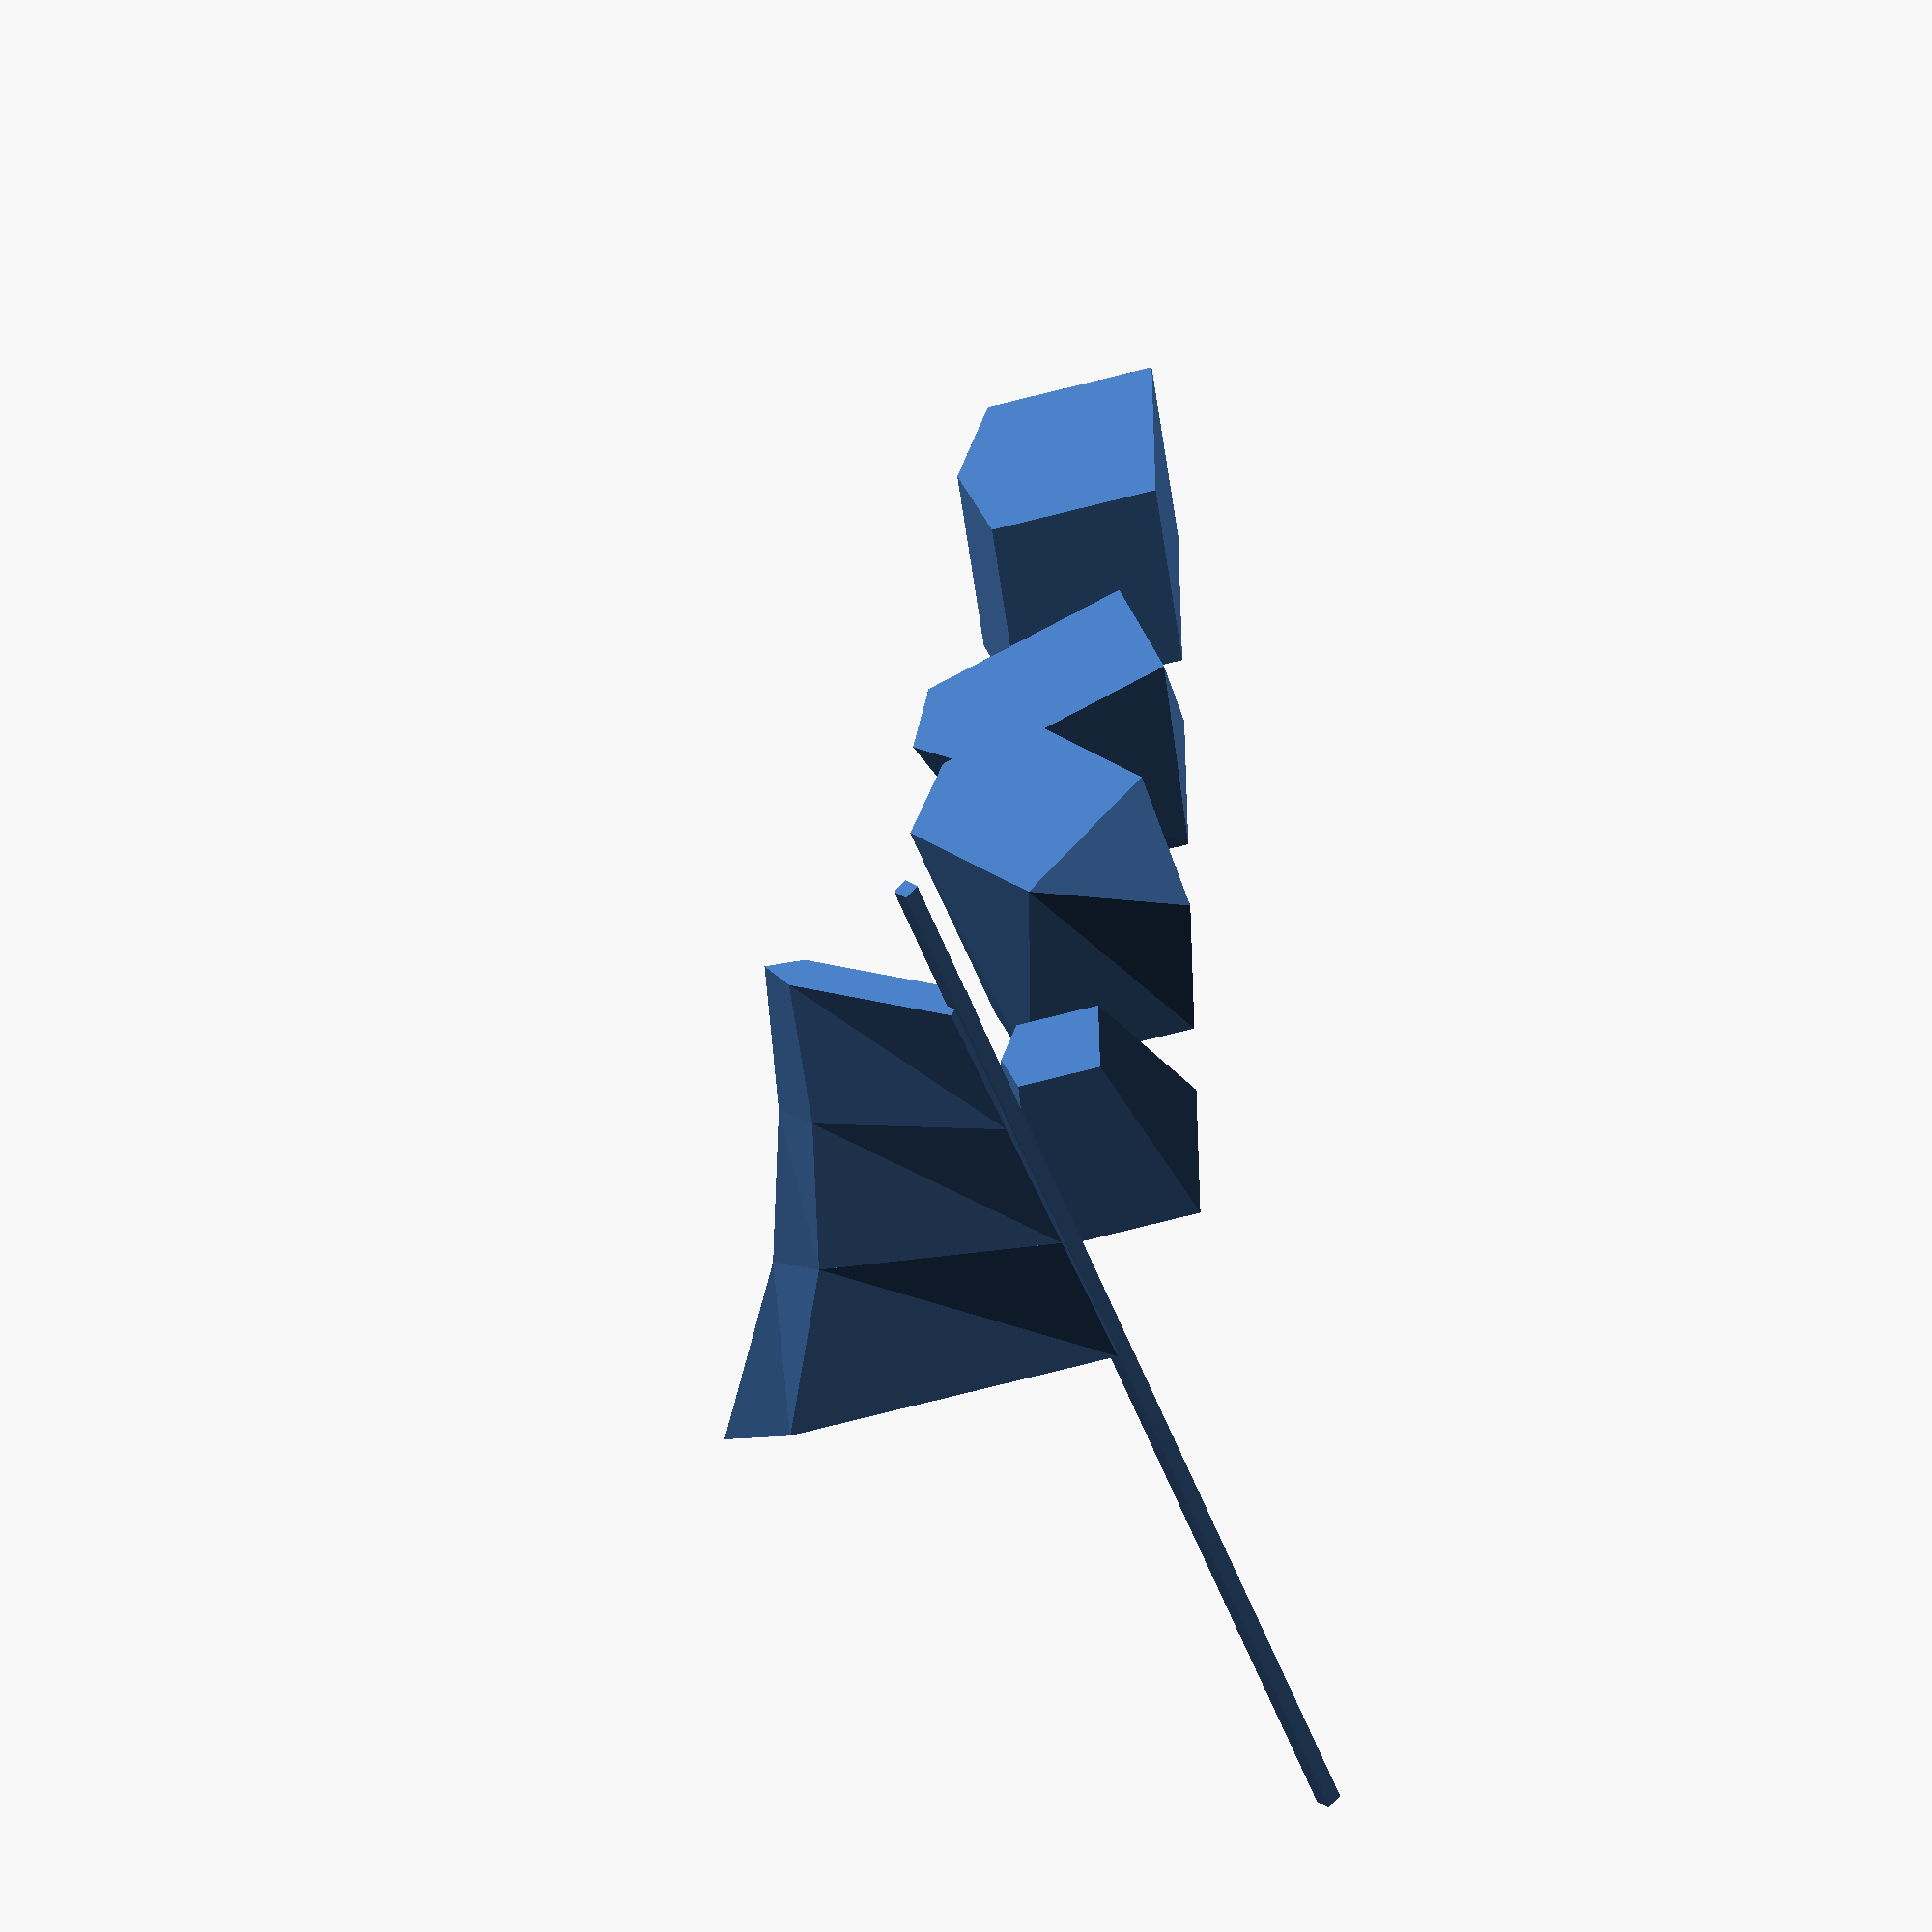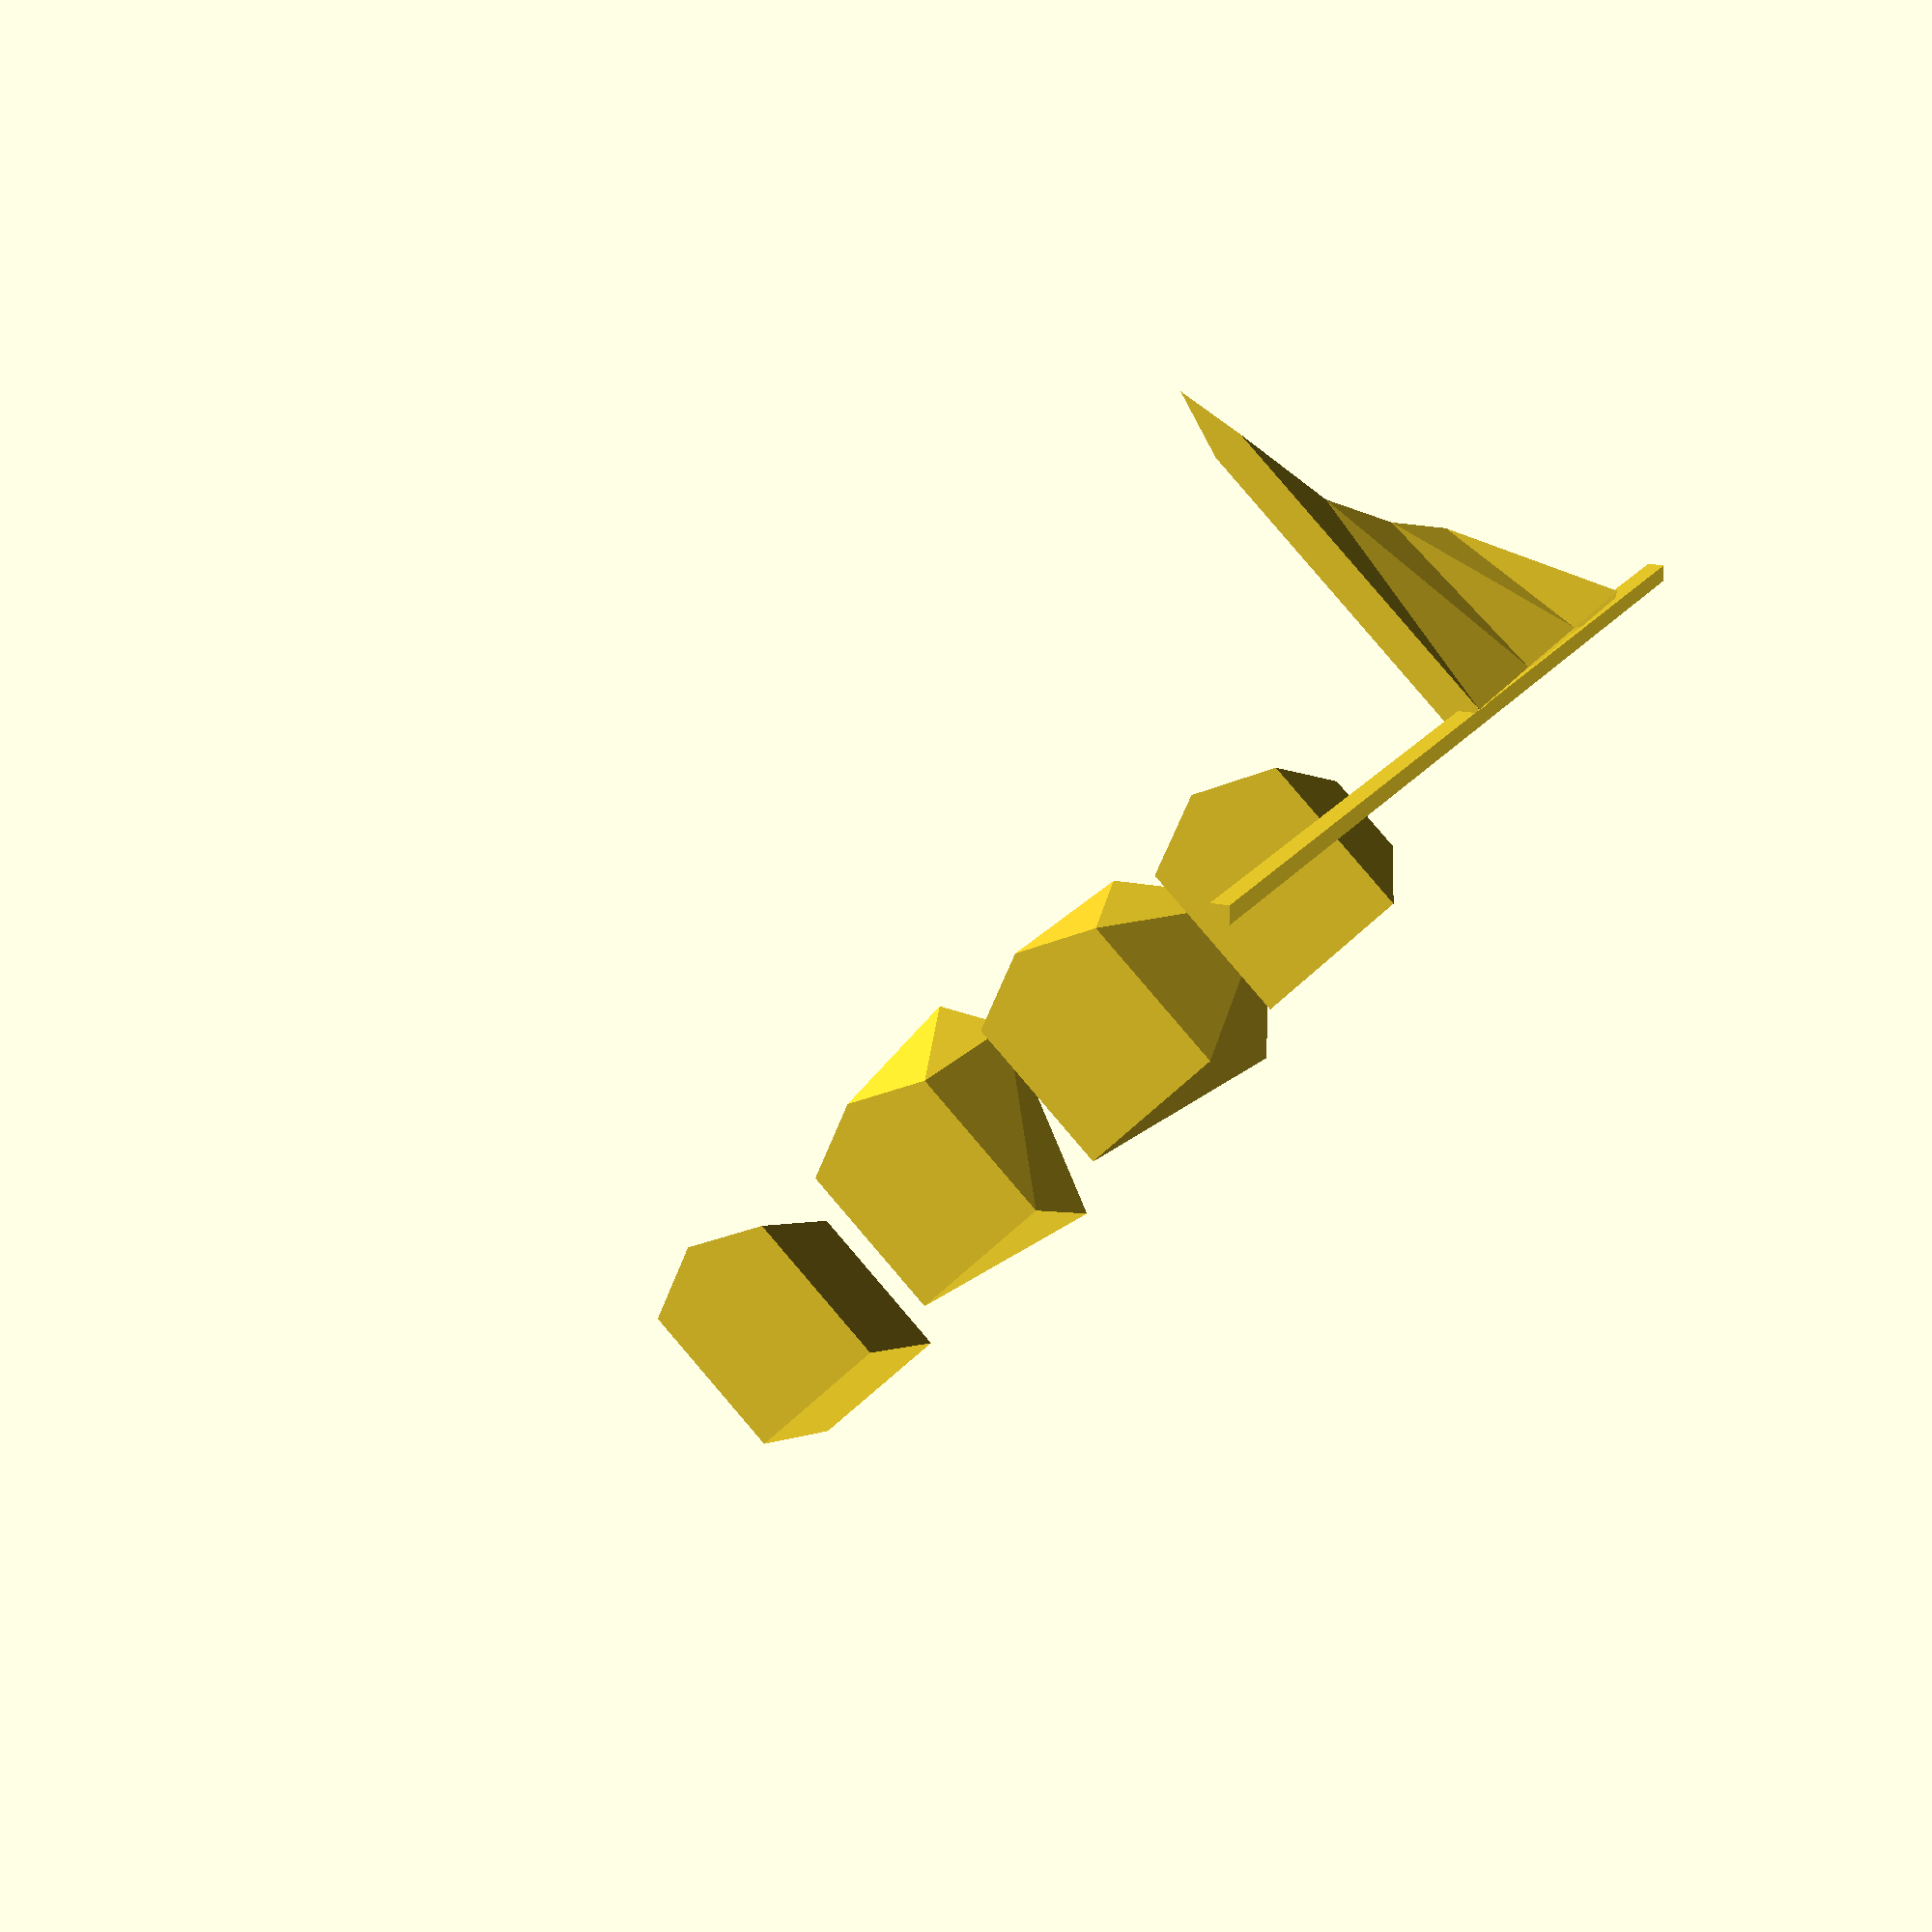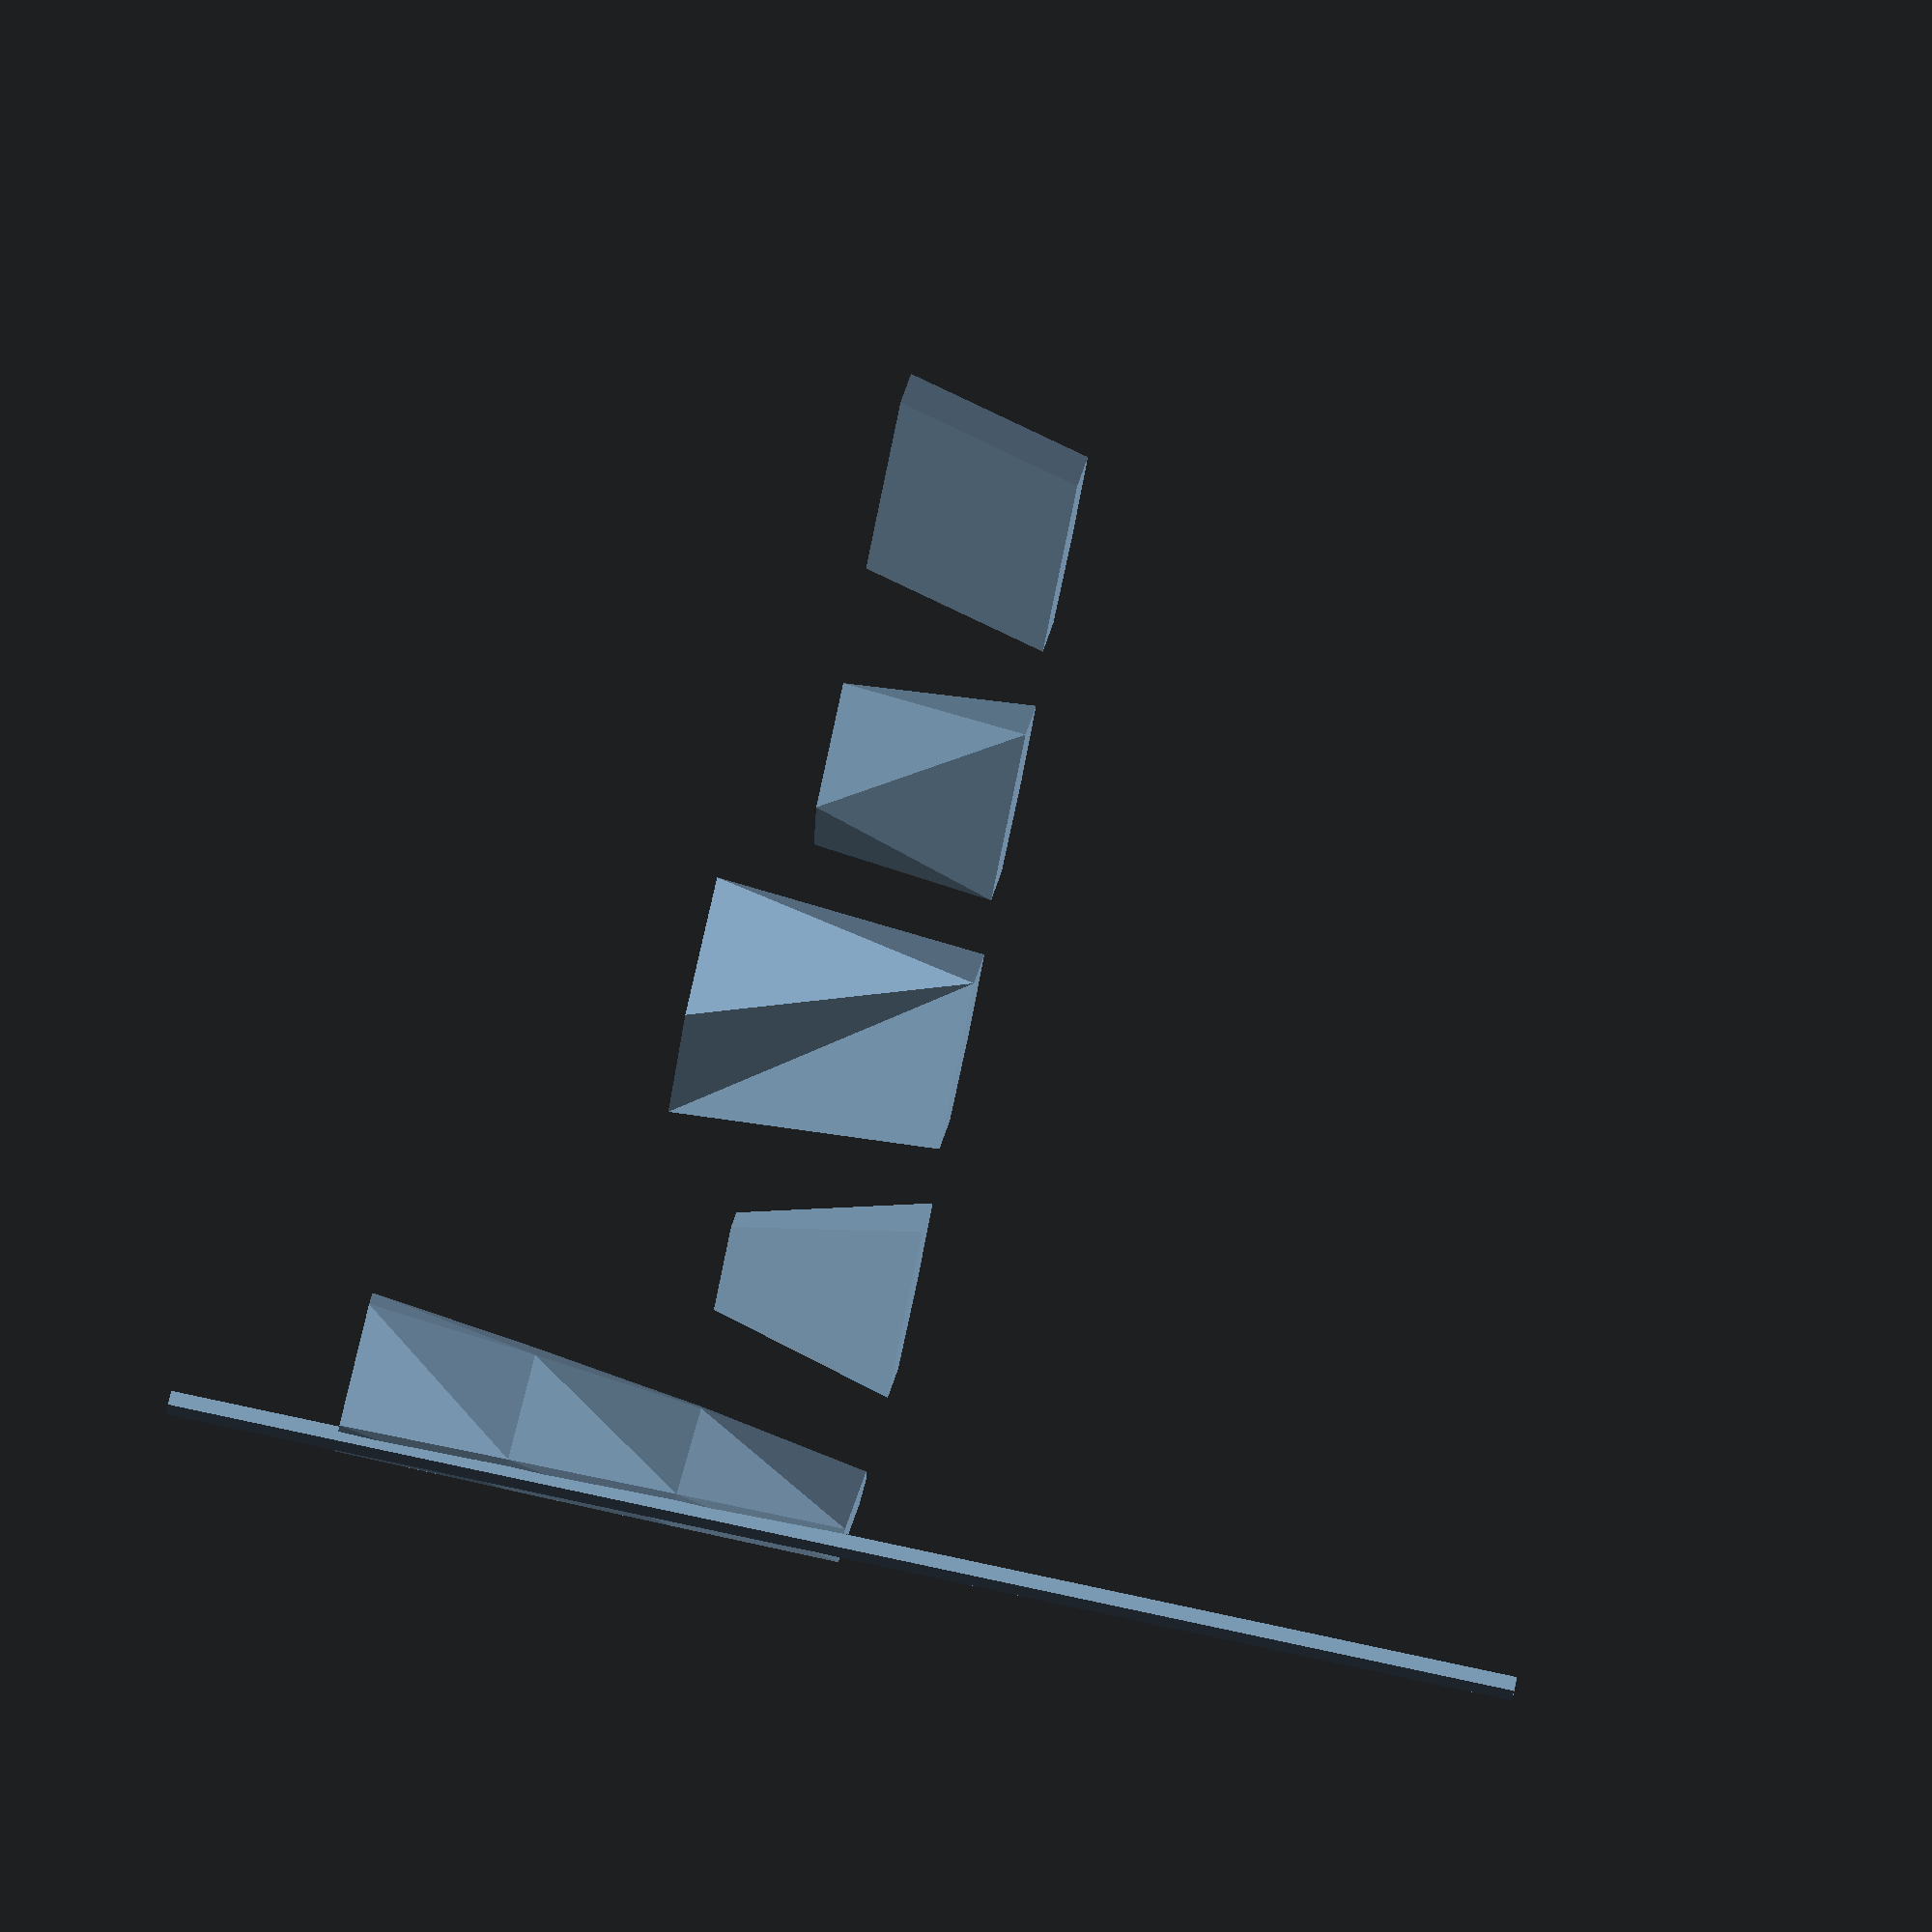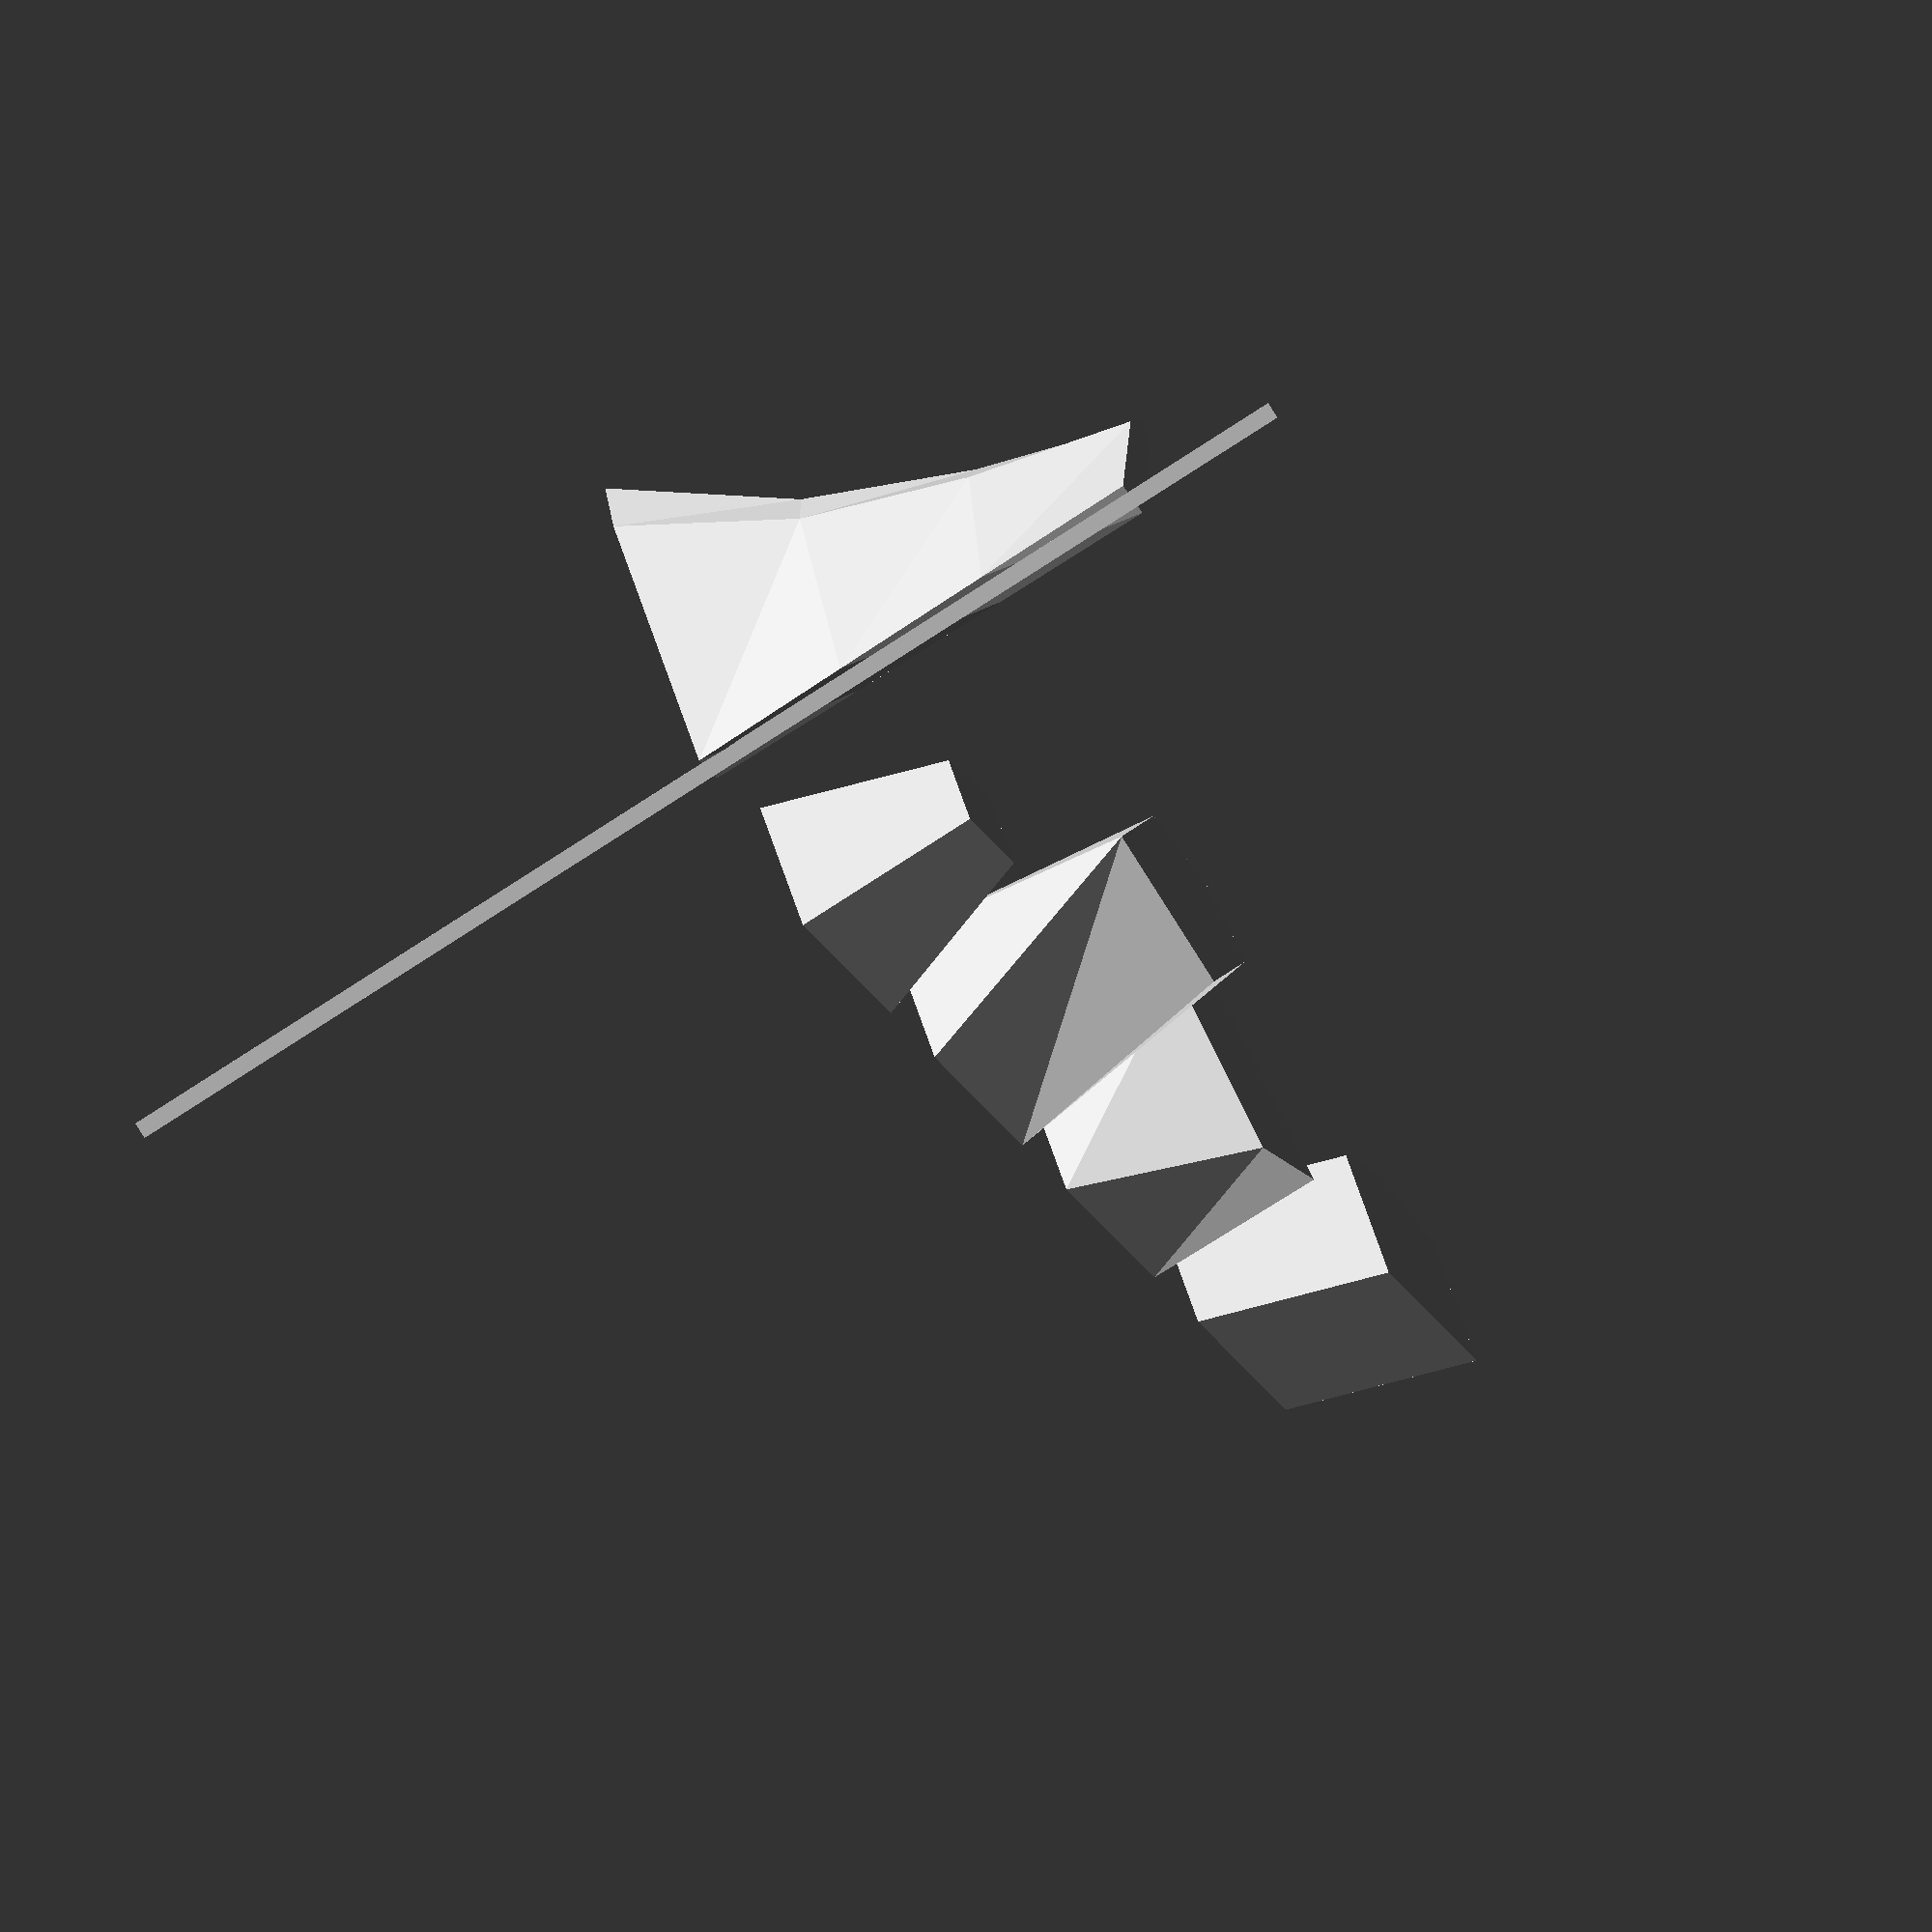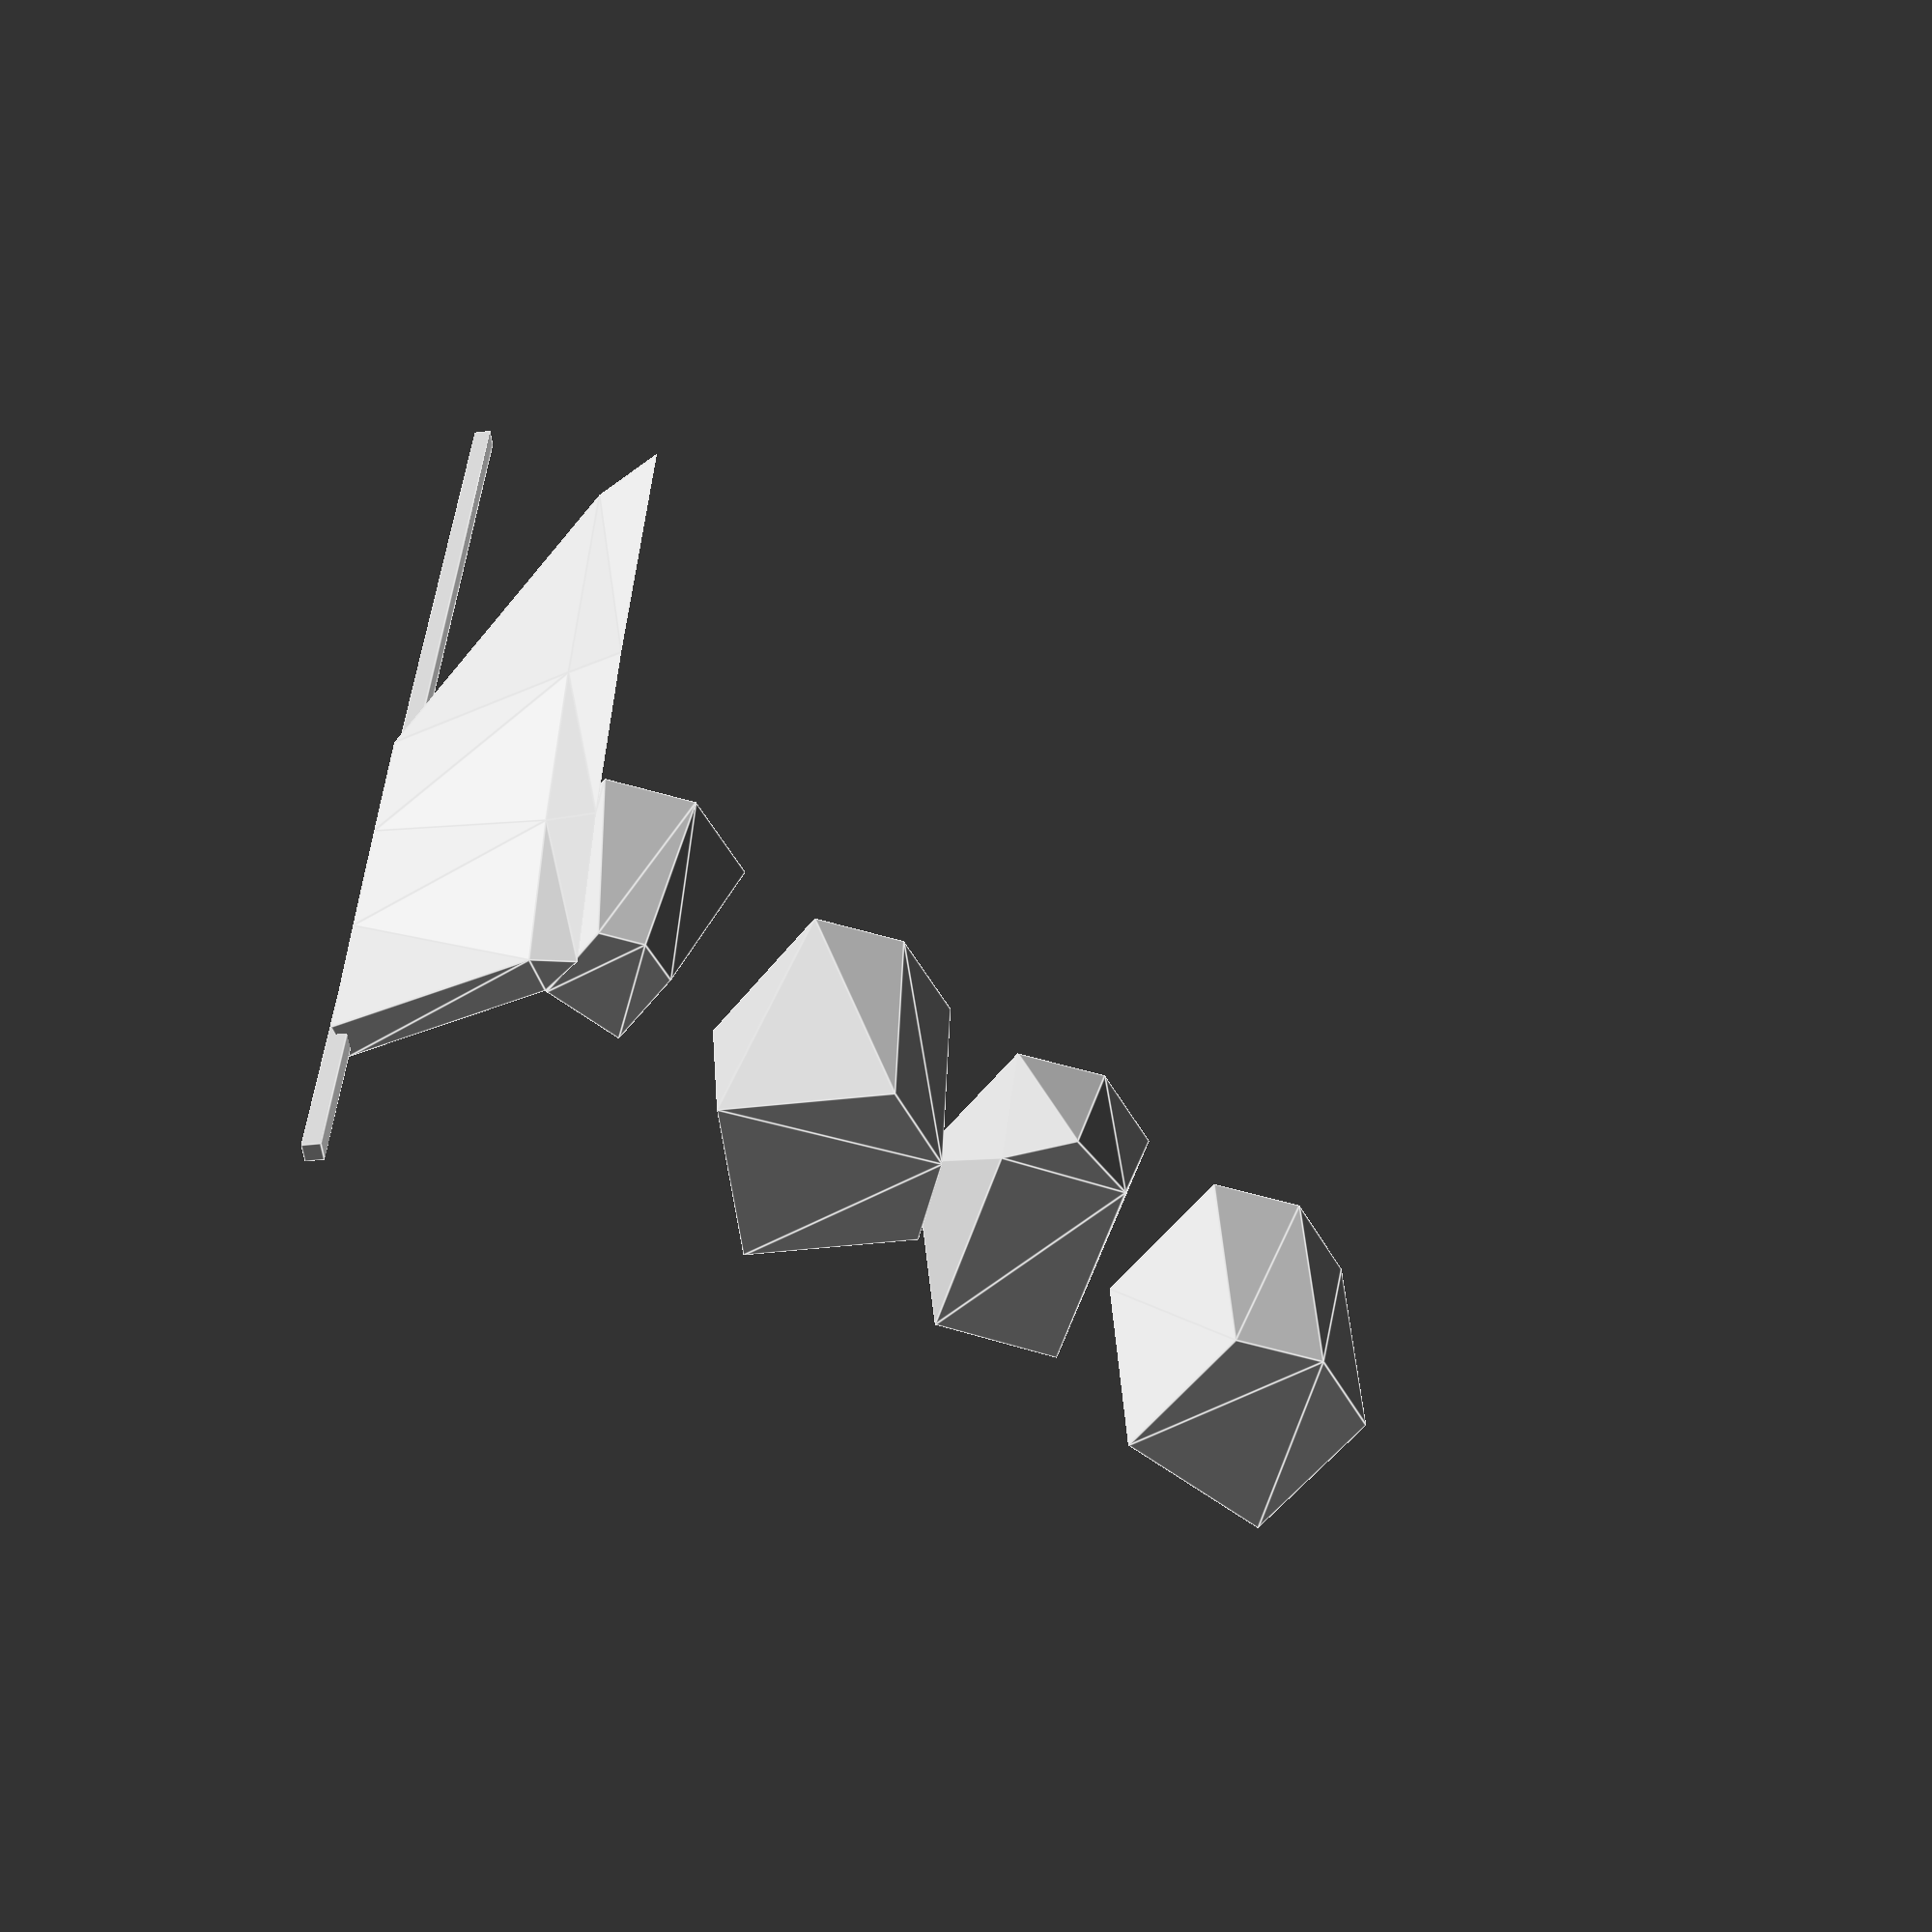
<openscad>
//# Copyright (C) 2017 Robert Marchese
//
// An alternative to the standard linear extrusion operation.
//
// A list of 2D coordinates is transformed by the given parametes 
// and moved to the z=h plane. The original and transformed set of 
// points are used to generate a polyhedron.
//
// This program is available under the Creative Commons 
// Attribution-ShareAlike License; additional terms may apply. 
// 
// References:
// https://en.wikipedia.org/wiki/Transformation_matrix#Affine_transformations
// https://en.wikibooks.org/wiki/OpenSCAD_User_Manual/Primitive_Solids#polyhedron
//

// Examples
// Test points form a little house shape centered on [0,0]
points = [[-5,-5],[5,-5],[5,5],[0,7],[-5,5]];


//translate([-15,0,0]) polygon(points);

// height 10, no other transforms
//alt_extrude(points, 10);
stretch (
    points,
    transform_matrix(0, 0, [.2,2],[0,5]),
    transform_matrix(10, -10, [.2,1.5], [0,5]));
stretch (
    points,
    transform_matrix(10, -10, [.2,1.5], [0,5]),
    transform_matrix(20, -20, [.2,1.25], [0,5]));
stretch (
    points,
    transform_matrix(20, -20, [.2,1.25], [0,5]),
    transform_matrix(30, -30, [.2,1.125], [0,5]));
rotate([0,0,45]) translate([0,-0,0]) cube([1,1,80], center=true);

// height 10, top surface scaled to half size
translate([15,0,0]) alt_extrude(points, 10, 0, [.5,.5]);

// height 15, rotated 45 deg counter clockwise
translate([30,0,0]) alt_extrude(points, 15, -45, [1, 1]);

// height 10, rotated 20 deg and scaled 75% in X, 125% in Y
translate([45,0,0]) alt_extrude(points, 10, 20, [.75,1.25]);

// height 10, skewed left x=3 and down 2
translate([60,0,0]) alt_extrude(points, 10, 0, [1,1], [3,-2]);
// Examples
//

// Dot product of two vectors of length 3.
function dot(a, b) = a[0]*b[0]+a[1]*b[1]+a[2]*b[2];

// Generates a transfrom matrix from the given paramers
// h - the Z-axis value the polygon is moved to
// a - rotation angle
// s - scale factors, a vector [Sx, Sy]
// t - translation value, a vector [Tx, amd Ty]
// Returns a 3x3 matrix for the Rotation, Scale and 
// Translation (in that order)
/*
function transform_matrix(h=0, a=0, s=[1,1], t=[0,0]) = 
    [[s[0]*cos(a), -s[1]*sin(a), t[0]],
     [s[0]*sin(a),  s[1]*cos(a), t[1]],
     [          0,            0, h]];
*/
function transform_matrix(h=0, a=0, s=[1,1], t=[0,0]) =
    [[s[0]*cos(a), -s[1]*sin(a), t[0]*s[0]*cos(a)-t[1]*s[1]*sin(a)],
     [s[0]*sin(a),  s[1]*cos(a), t[0]*s[0]*sin(a)+t[1]*s[1]*cos(a)],
     [          0,            0, h]];

// Stiches together two sets of 2D polygon points seperated to for a 
// polyhedron. The two sets of points are generated by extending the
// original set into 3D (by adding a 3D coordinate, Z=1) and then
// transforming them with the two matricies, m0 and m1. 
module stretch(p2d, m0, m1) {
    n = len(p2d);

    p = [ for(i=[0:n-1]) [p2d[i][0], p2d[i][1], 1] ];

    p0 = [for(i=[0:n-1]) [dot(p[i],m0[0]), dot(p[i],m0[1]), dot(p[i],m0[2])] ];
    p1 = [for(i=[0:n-1]) [dot(p[i],m1[0]), dot(p[i],m1[1]), dot(p[i],m1[2])] ];

    bottom = [[for(i=[0:n-1]) i]];
    top    = [[for(i=[2*n-1:-1:n]) i%(2*n)]];
    sides  = [ for (i=[0:n-1]) [(0+i)%n+n,(1+i)%n+n,(1+i)%n,(0+i)%n]];
    all_faces = concat(bottom, top, sides);

    polyhedron(concat(p0, p1), all_faces);
}


// Form a polygon from the points p. The bottom surfaces is
// and n-gon defined by p while the top surface is generated
// from these by applying transforms given in the parameters
// 
//  p - The set of points forming the base of the polyhedron
//  h - The height of the polyhedron
//  ang-Rotation of the top surface around [0,0]
//  s - A vector length 2 defining the scale factors for x and Y
//  t - A vector defining the translation distance. Note, this
//      transform is applied after all of the others.
//
module alt_extrude(p, h=1, ang=0, s=[1,1], t=[0,0]) {
    translate([0,0,-1]) stretch (
        p,
        transform_matrix(),
        transform_matrix(h+1, ang, s, t));
/*
    n = len(p);

    // Generate the transform matrix for top surface. Could be
    // 2x2, but the last column defines a skew tanslation. 
    M =[[s[0]*cos(ang), -s[1]*sin(ang), t[0]],
        [s[0]*sin(ang),  s[1]*cos(ang), t[1]],
        [            0,              0, 1]];

    // Extend coords for bottom to 3D, using z=1 (see Affine
    // Transforms reference above)
    p0 = [ for(i=[0:n-1]) [p[i][0], p[i][1], 1] ];

    // Apply transform matrix to x and y values of p0. Z value is
    // overwritten since it would be ignored for this 2D transform
    // and it is convenient to do it here.
    p1 = [for(i=[0:n-1]) [dot(p0[i],M[0]), dot(p0[i],M[1]), h+1] ];

    // Each faces is defined by a list of vertcies taken from
    // p0 and p1. The top and bottoms are all the p0 and p1
    // taken in clockwise order when looking at the final polyhedron
    // from outside. The others are two points from p0 and the 
    // corresponding 2 from p1.
    bottom = [[for(i=[0:n-1]) i]];
    top   = [[for(i=[2*n-1:-1:n]) i%(2*n)]];
    sides = [ for (i=[0:n-1]) [(0+i)%n+n,(1+i)%n+n,(1+i)%n,(0+i)%n]];
    all_faces = concat(bottom, top, sides);

    // Generate the polyhedron and translate down 1 unit to compensate
    // for offset used to expand 2D points into 3D
    translate([0,0,-1]) polyhedron(concat(p0, p1), all_faces);
*/
}

</openscad>
<views>
elev=224.0 azim=88.6 roll=162.1 proj=o view=solid
elev=162.7 azim=224.8 roll=337.4 proj=p view=wireframe
elev=277.0 azim=197.0 roll=102.1 proj=o view=solid
elev=67.2 azim=334.0 roll=304.6 proj=o view=solid
elev=147.6 azim=217.9 roll=178.7 proj=p view=edges
</views>
